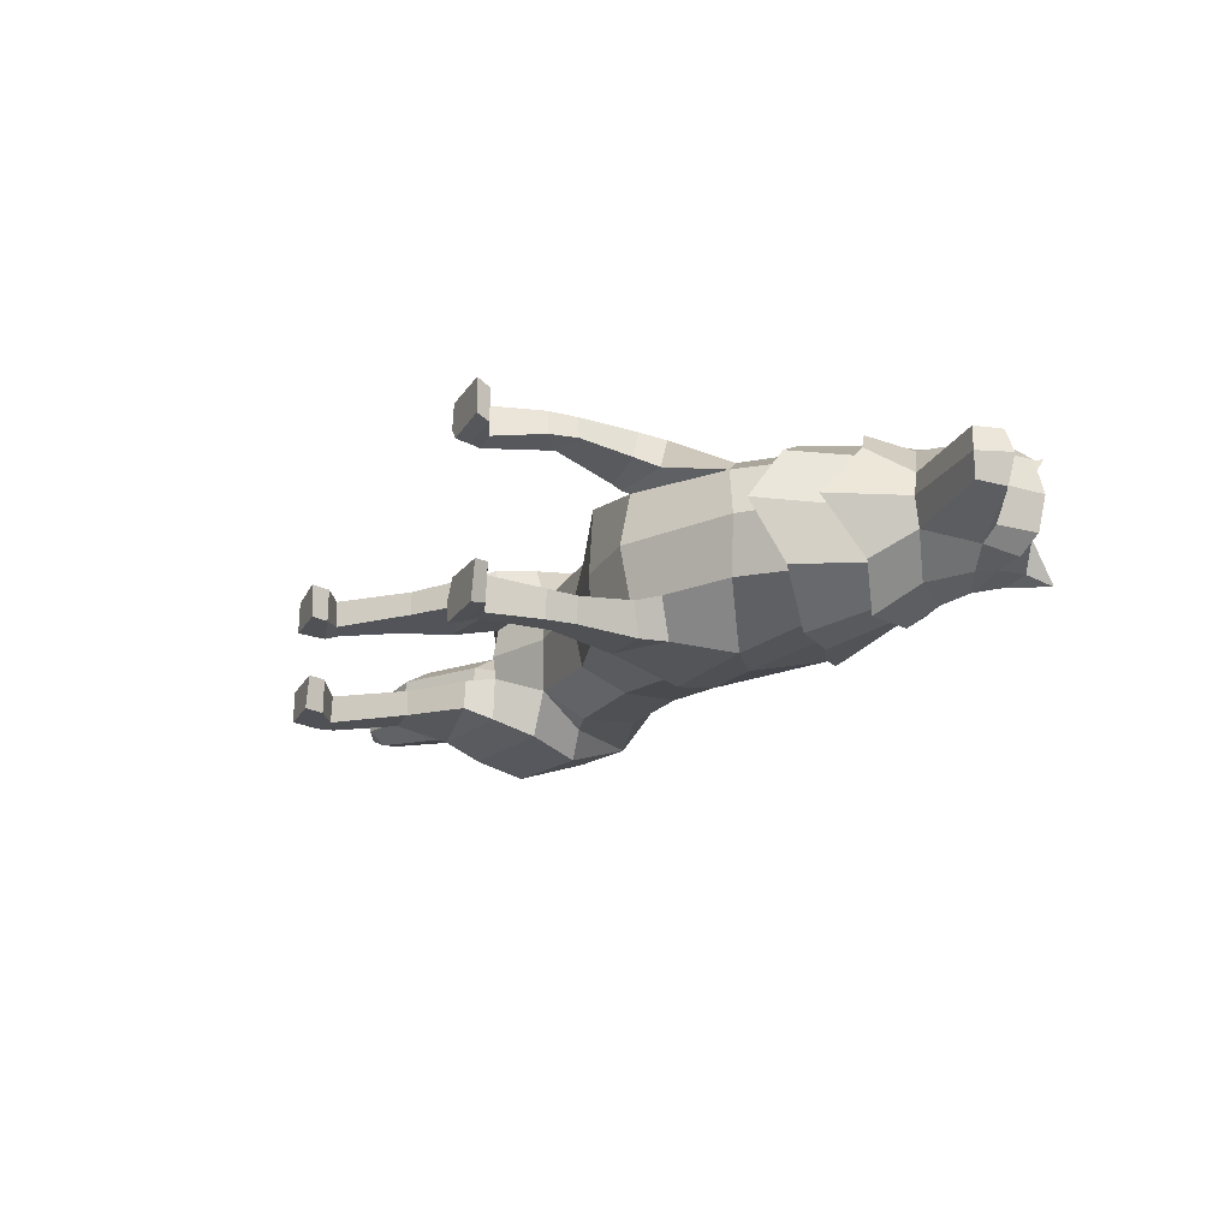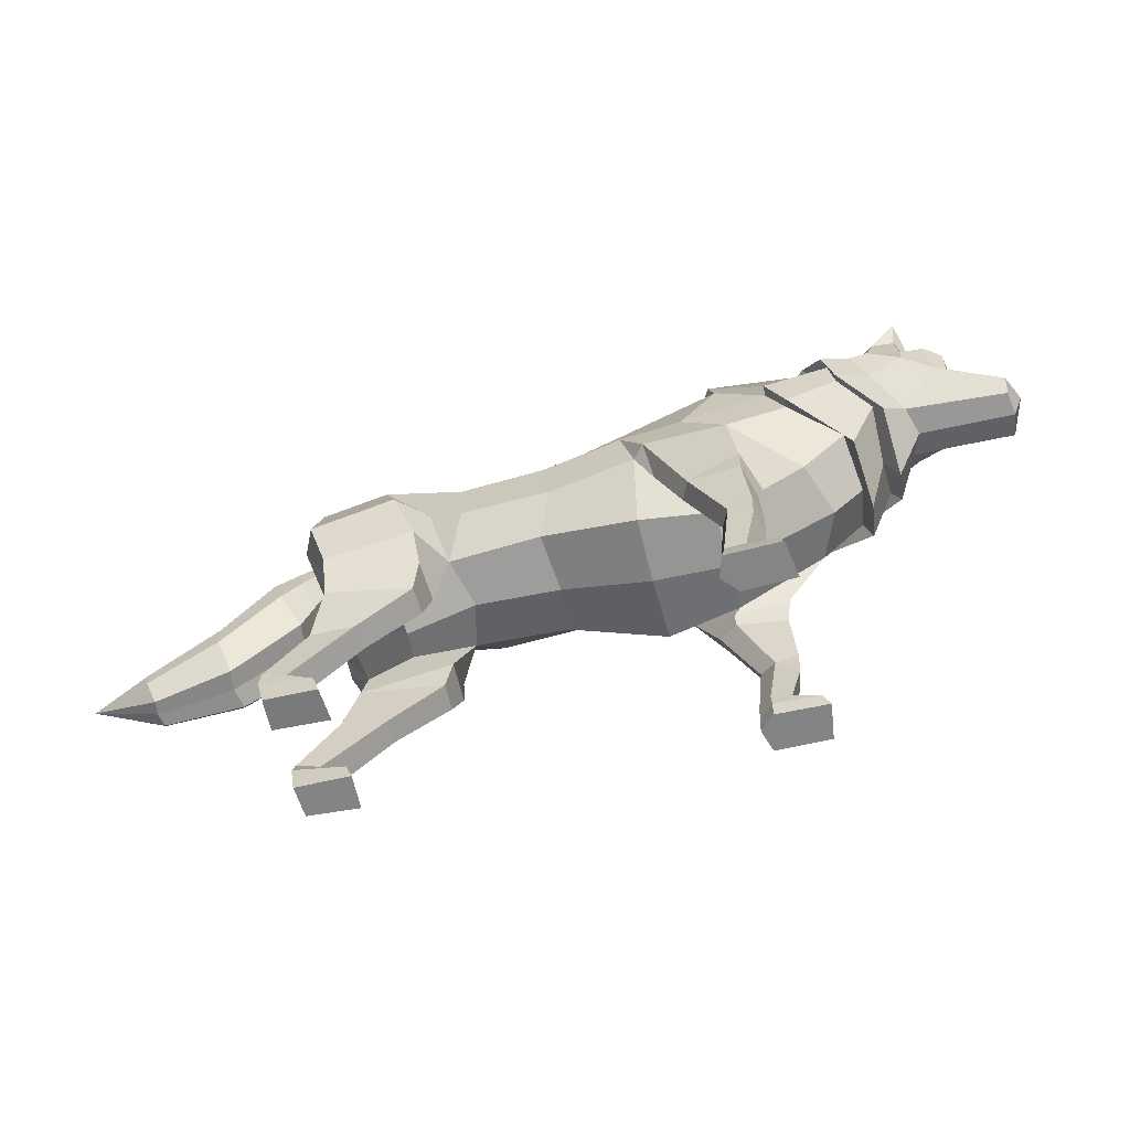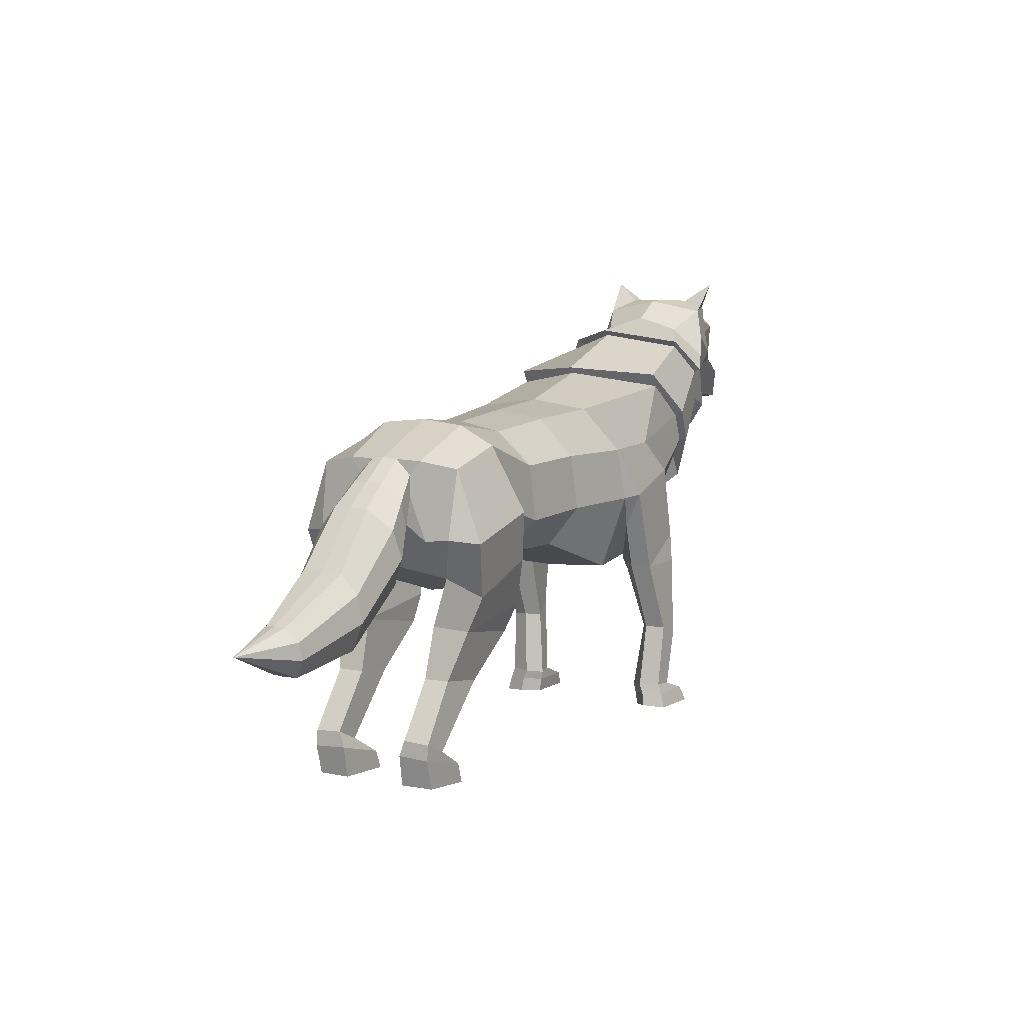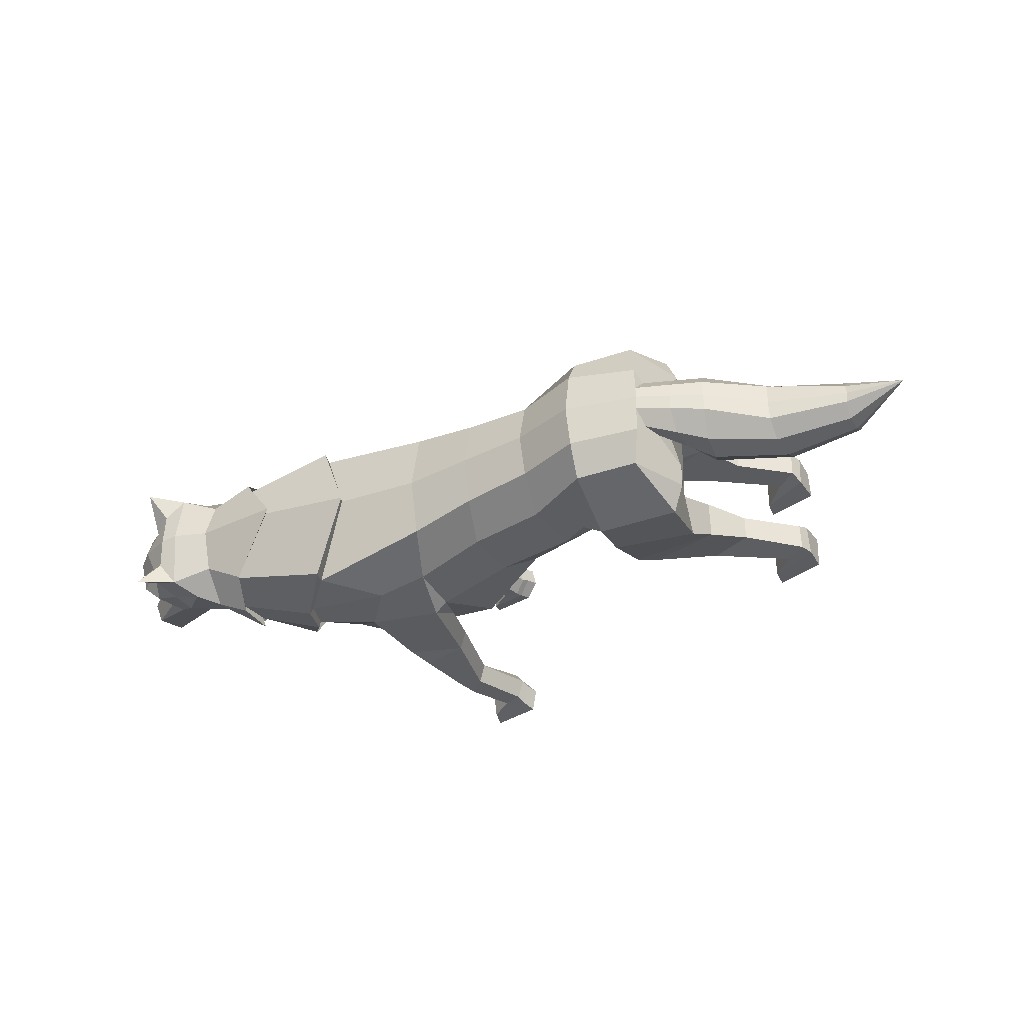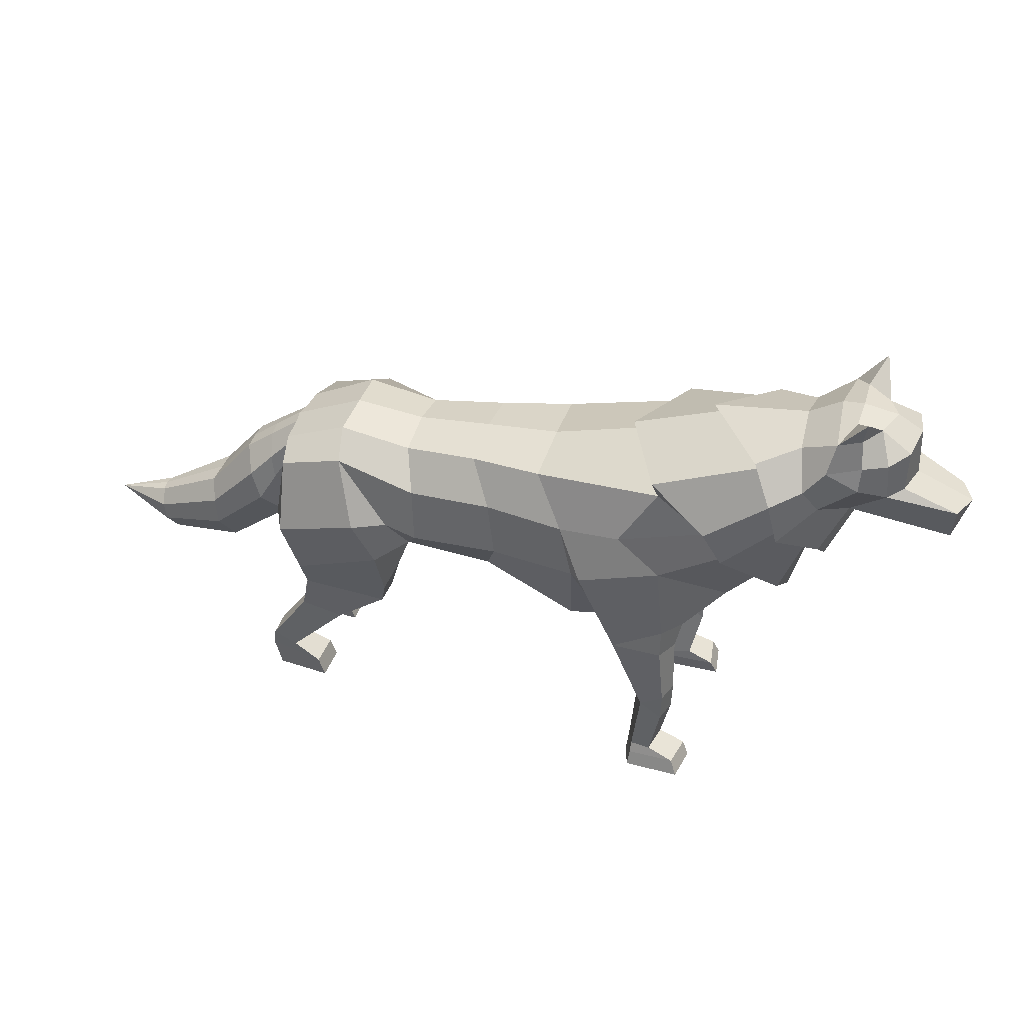
<metadata>
{"format":"obj","ext":"obj","renderer":"f3d","projection":"perspective","resolution":1024,"background":"white","views":[{"elev":-21.1,"azim":64.5,"up":"+Z"},{"elev":-60.7,"azim":14.6,"up":"+Y"},{"elev":7.0,"azim":-59.2,"up":"+Y"},{"elev":-34.8,"azim":-139.6,"up":"+Z"},{"elev":39.6,"azim":17.5,"up":"+Y"}]}
</metadata>
<code>
o Wolf_Cylinder
v 0.3518 1.854 0.3358
v -1.665 2.225 0.1539
v 0.4067 2.66 0.6032
v -1.464 2.596 0.4776
v 0.2632 3.239 0.5757
v -1.497 3.197 0.426
v -0.07006 3.722 0.3062
v -1.638 3.566 0.108
v 1.126 1.892 0.2046
v 0.5302 2.699 0.7287
v 1.314 3.925 0.5299
v 0.9187 3.281 0.5992
v 1.386 2.912 0.6273
v 2.07 2.467 0.181
v 2.352 4.36 0.273
v 2.593 3.697 0.4546
v 2.537 2.965 0.1784
v 2.029 3.228 0.5126
v 1.835 3.545 0.548
v 2.536 4.045 0.4654
v 2.902 3.481 0.1682
v -3.11 3.36 0.06172
v -3.018 3.289 0.4573
v -1.809 2.704 0.483
v -2.337 3.48 0.4575
v -2.409 3.684 0.1129
v -3.125 2.533 0.134
v -3.149 2.568 0.4295
v -2.855 2.118 0.2166
v -3.004 2.533 0.7225
v -2.258 1.927 -0.04632
v -2.836 1.596 0.04305
v -2.126 2.772 0.7245
v -2.838 1.581 0.4685
v -2.833 1.951 0.6423
v -1.849 1.747 0.02823
v -1.923 2.23 0.5843
v -1.861 1.737 0.4782
v -2.985 1.064 0.03143
v -2.985 1.066 0.3126
v -2.498 0.9992 0.06907
v -2.507 1.003 0.3383
v -3.402 0.4907 0.04346
v -3.398 0.4776 0.3329
v -3.134 0.3653 0.04077
v -3.136 0.3587 0.3372
v -3.411 0.3281 -0.0122
v -3.417 0.3143 0.3353
v -2.836 0.1681 -0.02542
v -2.844 0.1721 0.3456
v -3.357 0.004339 -0.01529
v -3.339 0.002938 0.3325
v -2.762 -0.02525 -0.02705
v -2.774 -0.04201 0.3437
v -1.93 1.444 0.07062
v -1.942 1.439 0.369
v 1.052 1.737 0.3032
v 0.9341 1.785 0.6665
v 1.576 1.709 0.366
v 1.475 1.805 0.6924
v 1.367 0.9899 0.3758
v 1.291 0.9968 0.6822
v 1.605 1.13 0.434
v 1.536 1.142 0.6836
v 0.5857 2.311 0.5298
v 1.2 1.015 0.4922
v 0.8476 1.796 0.4652
v 1.133 0.2955 0.4451
v 1.205 0.3031 0.6602
v 1.473 0.2758 0.3341
v 1.417 0.2928 0.6727
v 1.273 0.2671 0.2923
v 1.128 0.1995 0.4832
v 1.203 0.193 0.7024
v 1.755 0.1597 0.3315
v 1.698 0.1921 0.7043
v 1.276 0.1684 0.3143
v 1.111 0.0472 0.5087
v 1.185 0.03238 0.7457
v 1.825 0.009904 0.3627
v 1.767 0.02779 0.7537
v 1.271 0.01968 0.3437
v 1.476 2.118 0.6705
v 1.631 1.968 0.2916
v 1.05 1.836 0.252
v -0.6836 2.222 0.2045
v -0.5219 2.635 0.4748
v -0.6029 3.23 0.4412
v -0.8464 3.653 0.1784
v 2.269 4.423 0.3232
v 2.595 3.633 0.5518
v 2.485 4.074 0.565
v 3.003 3.346 0.1915
v 2.697 4.567 0.09263
v 2.954 3.963 0.2989
v 2.799 4.24 0.4221
v 3.248 3.76 -0.08458
v 2.042 3.233 0.5957
v 1.243 4.065 0.5335
v 2.62 2.73 0.2023
v 1.843 3.59 0.636
v 3.07 4.79 0.2459
v 2.997 4.46 0.3299
v 3.223 4.92 -0.00176
v 3.346 4.525 0.2209
v 4.318 3.633 -0.1086
v 4.35 3.95 -0.08756
v 3.784 4.215 -0.000895
v 3.793 4.665 -0.000895
v 3.472 4.828 -0.09484
v 3.629 4.164 0.1323
v 3.603 4.583 0.1747
v 3.336 4.271 0.2746
v 3.312 4.852 0.1946
v 3.355 5.126 0.2831
v -3.124 3.211 -0.05263
v -3.123 3.37 -0.2168
v -3.141 2.757 -0.1724
v -3.156 2.996 -0.02975
v -3.736 2.917 -0.1713
v -3.625 2.706 0.07521
v -3.331 2.091 -0.1046
v -3.516 2.401 0.1095
v -4.23 2.327 -0.135
v -4.174 2.119 0.02151
v -4.032 1.522 -0.1411
v -4.138 1.831 0.05278
v -4.988 1.893 -0.2568
v -4.951 1.76 -0.1157
v -4.849 1.384 -0.2217
v -4.923 1.577 -0.09759
v -3.235 2.429 -0.1385
v -3.432 3.145 -0.1941
v -3.377 2.96 0.01129
v -3.337 2.703 0.03986
v 1.593 0.8138 0.4156
v 1.53 0.8408 0.6873
v 0.3426 1.817 -0.3638
v -1.524 2.143 -0.3639
v 0.3542 1.849 -1.064
v -1.667 2.219 -0.8816
v 0.4046 2.652 -1.331
v -1.464 2.593 -1.205
v 0.2596 3.234 -1.303
v -1.497 3.196 -1.153
v -0.07426 3.717 -1.033
v -1.638 3.566 -0.8358
v -0.05308 3.813 -0.3639
v -1.639 3.658 -0.3639
v 1.132 1.776 -0.3635
v 1.128 1.889 -0.931
v 0.528 2.692 -1.457
v 0.8711 4.081 -0.3639
v 1.31 3.924 -1.257
v 0.9137 3.279 -1.327
v 1.383 2.91 -1.356
v 2.276 2.382 -0.364
v 2.07 2.47 -0.909
v 2.353 4.361 -1.001
v 1.772 4.511 -0.3639
v 2.589 3.7 -1.181
v 2.604 2.713 -0.3638
v 2.536 2.968 -0.9059
v 2.026 3.23 -1.24
v 1.83 3.546 -1.275
v 2.536 4.045 -1.193
v 2.881 3.182 -0.3639
v 2.904 3.481 -0.896
v -3.111 3.359 -0.7896
v -3.016 3.291 -1.185
v -1.806 2.7 -1.21
v -2.335 3.481 -1.185
v -2.409 3.684 -0.8406
v -2.386 3.731 -0.3639
v -3.144 3.387 -0.3639
v -3.124 2.54 -0.8624
v -3.147 2.577 -1.158
v -3.167 2.766 -0.3639
v -2.859 2.126 -0.9466
v -3.002 2.543 -1.451
v -2.944 2.225 -0.3649
v -2.247 1.871 -0.365
v -2.265 1.926 -0.6836
v -2.851 1.603 -0.7755
v -2.121 2.772 -1.451
v -2.853 1.589 -1.201
v -2.842 1.961 -1.373
v -1.86 1.74 -0.7586
v -1.926 2.226 -1.312
v -1.873 1.732 -1.209
v -3.002 1.068 -0.7606
v -3.004 1.069 -1.042
v -2.515 1.006 -0.7997
v -2.526 1.007 -1.069
v -3.416 0.4934 -0.7643
v -3.414 0.4772 -1.054
v -3.148 0.3693 -0.7616
v -3.152 0.3595 -1.058
v -3.425 0.3313 -0.7069
v -3.433 0.3138 -1.054
v -2.849 0.1741 -0.6948
v -2.858 0.1742 -1.066
v -3.369 0.007864 -0.7007
v -3.353 0.002904 -1.049
v -2.774 -0.01884 -0.6915
v -2.788 -0.03954 -1.062
v -1.947 1.439 -0.8027
v -1.959 1.435 -1.101
v 1.056 1.732 -1.029
v 0.9387 1.778 -1.393
v 1.58 1.707 -1.092
v 1.479 1.801 -1.418
v 1.377 0.9888 -1.099
v 1.3 0.9903 -1.405
v 1.614 1.127 -1.158
v 1.543 1.14 -1.407
v 0.5862 2.304 -1.258
v 1.209 1.011 -1.215
v 0.8516 1.79 -1.191
v 1.147 0.2931 -1.162
v 1.222 0.2988 -1.379
v 1.49 0.2828 -1.058
v 1.432 0.2848 -1.396
v 1.287 0.2703 -1.011
v 1.144 0.197 -1.2
v 1.219 0.1873 -1.419
v 1.772 0.1721 -1.048
v 1.714 0.1803 -1.422
v 1.292 0.1751 -1.031
v 1.129 0.04374 -1.221
v 1.202 0.02138 -1.457
v 1.842 0.0216 -1.07
v 1.785 0.01389 -1.461
v 1.287 0.02597 -1.052
v 1.478 2.114 -1.398
v 1.634 1.967 -1.018
v 1.052 1.832 -0.9778
v -0.6156 2.062 -0.3639
v -0.6829 2.217 -0.9326
v -0.5222 2.631 -1.203
v -0.6041 3.228 -1.169
v -0.8466 3.653 -0.9063
v -0.8428 3.74 -0.3639
v 2.269 4.424 -1.051
v 1.68 4.57 -0.3639
v 2.593 3.634 -1.279
v 2.485 4.074 -1.293
v 3.02 2.859 -0.3639
v 3.004 3.345 -0.9194
v 2.697 4.566 -0.8205
v 2.672 4.706 -0.3639
v 2.954 3.963 -1.027
v 2.798 4.239 -1.15
v 3.334 3.67 -0.3639
v 3.247 3.759 -0.6433
v 2.664 2.319 -0.3639
v 2.039 3.235 -1.323
v 1.239 4.064 -1.261
v 2.62 2.732 -0.93
v 1.839 3.591 -1.363
v 0.8152 4.147 -0.3639
v 3.07 4.79 -0.9737
v 3.011 4.911 -0.3639
v 2.997 4.46 -1.058
v 3.223 4.92 -0.7261
v 3.232 4.928 -0.3639
v 3.346 4.524 -0.9488
v 4.354 3.609 -0.3639
v 4.318 3.633 -0.6193
v 4.476 3.955 -0.3639
v 4.35 3.95 -0.6403
v 3.877 4.202 -0.3639
v 3.784 4.214 -0.727
v 3.857 4.72 -0.3639
v 3.794 4.665 -0.727
v 3.593 4.868 -0.3639
v 3.473 4.828 -0.633
v 3.629 4.163 -0.8602
v 3.603 4.583 -0.9025
v 3.337 4.271 -1.002
v 3.312 4.852 -0.9225
v 3.355 5.126 -1.011
v -3.125 3.21 -0.6752
v -3.123 3.37 -0.5111
v -3.141 2.756 -0.5555
v -3.157 2.996 -0.6981
v -3.743 2.924 -0.3639
v -3.371 2.082 -0.3639
v -3.735 2.917 -0.5566
v -3.624 2.705 -0.8031
v -3.331 2.09 -0.6233
v -3.515 2.4 -0.8374
v -4.225 2.336 -0.3637
v -4.069 1.522 -0.3635
v -4.23 2.327 -0.5923
v -4.174 2.119 -0.7486
v -4.031 1.522 -0.586
v -4.137 1.832 -0.7796
v -5.008 1.903 -0.3684
v -4.871 1.384 -0.372
v -4.984 1.896 -0.4796
v -4.943 1.766 -0.6223
v -4.845 1.387 -0.5213
v -4.915 1.583 -0.6437
v -5.616 1.701 -0.3803
v -3.235 2.428 -0.5894
v -3.446 3.156 -0.3639
v -3.432 3.145 -0.5338
v -3.377 2.96 -0.7392
v -3.336 2.702 -0.7677
v -3.269 2.428 -0.3639
v 1.603 0.8173 -1.137
v 1.541 0.8367 -1.411
f 238 86 2 139
f 86 87 4 2
f 87 88 6 4
f 88 89 8 6
f 89 243 149 8
f 5 12 11 7
f 149 174 26 8
f 5 3 10
f 150 157 14 9
f 138 150 9 1
f 10 13 12 5
f 7 11 153 148
f 98 16 20 101
f 14 17 18 13
f 157 162 17 14
f 13 18 19 12
f 12 19 11
f 1 9 65 3
f 23 22 116 119 27 28
f 25 26 22 23
f 6 25 24 4
f 8 26 25 6
f 133 307 287 120
f 2 31 182 139
f 4 24 2
f 29 32 34 35
f 27 118 178 181 29
f 31 29 181 182
f 28 27 29
f 23 30 33 25
f 28 29 35 30
f 33 37 2 24
f 30 35 37 33
f 28 30 23
f 25 33 24
f 37 38 36 2
f 35 34 38 37
f 41 45 43 39
f 56 42 41 55
f 32 39 40 34
f 40 44 46 42
f 39 43 44 40
f 45 49 47 43
f 42 46 45 41
f 47 49 53 51
f 46 50 49 45
f 44 48 50 46
f 43 47 48 44
f 48 52 54 50
f 47 51 52 48
f 50 54 53 49
f 51 53 54 52
f 31 2 36 32 29
f 32 36 55
f 32 55 41 39
f 38 56 55 36
f 34 40 42 56
f 34 56 38
f 26 174 175 117 22
f 58 62 64 60
f 83 60 59 84
f 84 59 57 85
f 60 64 63 59
f 59 63 61 57
f 67 66 62 58
f 3 65 10
f 57 61 66 67
f 69 74 76 71
f 66 68 69 62
f 137 71 70 136
f 77 82 78 73
f 71 76 75 70
f 72 77 73 68
f 70 75 77 72
f 68 73 74 69
f 82 80 81 79 78
f 75 80 82 77
f 73 78 79 74
f 74 79 81 76
f 76 81 80 75
f 14 84 85 9
f 13 83 84 14
f 58 60 83
f 10 58 83 13
f 85 57 67
f 9 85 67 65
f 65 67 58 10
f 7 148 243 89
f 5 7 89 88
f 3 5 88 87
f 1 3 87 86
f 138 1 86 238
f 99 15 160 261
f 100 21 16 98
f 256 167 21 100
f 101 20 15 99
f 20 16 91 92
f 21 167 248 93
f 15 20 92 90
f 16 21 93 91
f 160 15 90 245
f 245 90 94 251
f 91 93 97 95
f 92 91 95 96
f 90 92 96 94
f 93 248 254 97
f 19 101 99 11
f 162 256 100 17
f 17 100 98 18
f 11 99 261 153
f 18 98 101 19
f 251 94 102 263
f 94 96 103 102
f 263 102 104 266
f 110 115 114
f 97 254 268 106
f 106 268 270 107
f 107 270 272 108
f 108 272 274 109
f 109 274 276 110
f 110 276 266 104
f 108 109 112 111
f 109 110 112
f 111 112 105 113
f 108 111 107
f 97 106 107 111
f 97 111 113 95
f 105 103 113
f 95 113 103 96
f 105 112 110 114
f 102 103 105 114
f 104 115 110
f 114 115 102
f 102 115 104
f 22 117 116
f 119 118 27
f 123 121 125 127
f 135 134 121 123
f 134 133 120 121
f 132 135 123 122
f 311 132 122 288
f 127 125 129 131
f 121 120 124 125
f 122 123 127 126
f 288 122 126 294
f 120 287 293 124
f 125 124 128 129
f 126 127 131 130
f 294 126 130 300
f 124 293 299 128
f 178 118 132 311
f 118 119 135 132
f 116 117 133 134
f 119 116 134 135
f 117 175 307 133
f 130 131 305
f 300 130 305
f 128 299 305
f 131 129 305
f 129 128 305
f 64 137 136 63
f 63 136 61
f 61 72 68 66
f 62 69 71 137
f 62 137 64
f 136 70 72 61
f 238 139 141 239
f 239 141 143 240
f 240 143 145 241
f 241 145 147 242
f 242 147 149 243
f 144 146 154 155
f 149 147 173 174
f 144 152 142
f 150 151 158 157
f 138 140 151 150
f 152 144 155 156
f 146 148 153 154
f 257 260 166 161
f 158 156 164 163
f 157 158 163 162
f 156 155 165 164
f 155 154 165
f 140 142 217 151
f 170 177 176 286 283 169
f 172 170 169 173
f 145 143 171 172
f 147 145 172 173
f 308 289 287 307
f 141 139 182 183
f 143 141 171
f 179 187 186 184
f 176 179 181 178 285
f 183 182 181 179
f 177 179 176
f 170 172 185 180
f 177 180 187 179
f 185 171 141 189
f 180 185 189 187
f 177 170 180
f 172 171 185
f 189 141 188 190
f 187 189 190 186
f 193 191 195 197
f 208 207 193 194
f 184 186 192 191
f 192 194 198 196
f 191 192 196 195
f 197 195 199 201
f 194 193 197 198
f 199 203 205 201
f 198 197 201 202
f 196 198 202 200
f 195 196 200 199
f 200 202 206 204
f 199 200 204 203
f 202 201 205 206
f 203 204 206 205
f 183 179 184 188 141
f 184 207 188
f 184 191 193 207
f 190 188 207 208
f 186 208 194 192
f 186 190 208
f 173 169 284 175 174
f 210 212 216 214
f 235 236 211 212
f 236 237 209 211
f 212 211 215 216
f 211 209 213 215
f 219 210 214 218
f 142 152 217
f 209 219 218 213
f 221 223 228 226
f 218 214 221 220
f 313 312 222 223
f 229 225 230 234
f 223 222 227 228
f 224 220 225 229
f 222 224 229 227
f 220 221 226 225
f 234 230 231 233 232
f 227 229 234 232
f 225 226 231 230
f 226 228 233 231
f 228 227 232 233
f 158 151 237 236
f 156 158 236 235
f 210 235 212
f 152 156 235 210
f 237 219 209
f 151 217 219 237
f 217 152 210 219
f 146 242 243 148
f 144 241 242 146
f 142 240 241 144
f 140 239 240 142
f 138 238 239 140
f 258 261 160 159
f 259 257 161 168
f 256 259 168 167
f 260 258 159 166
f 166 247 246 161
f 168 249 248 167
f 159 244 247 166
f 161 246 249 168
f 160 245 244 159
f 245 251 250 244
f 246 252 255 249
f 247 253 252 246
f 244 250 253 247
f 249 255 254 248
f 165 154 258 260
f 162 163 259 256
f 163 164 257 259
f 154 153 261 258
f 164 165 260 257
f 251 263 262 250
f 250 262 264 253
f 263 266 265 262
f 277 281 282
f 255 269 268 254
f 269 271 270 268
f 271 273 272 270
f 273 275 274 272
f 275 277 276 274
f 277 265 266 276
f 273 278 279 275
f 275 279 277
f 278 280 267 279
f 273 271 278
f 255 278 271 269
f 255 252 280 278
f 267 280 264
f 252 253 264 280
f 267 281 277 279
f 262 281 267 264
f 265 277 282
f 281 262 282
f 262 265 282
f 169 283 284
f 286 176 285
f 292 298 296 290
f 310 292 290 309
f 309 290 289 308
f 306 291 292 310
f 311 288 291 306
f 298 304 302 296
f 290 296 295 289
f 291 297 298 292
f 288 294 297 291
f 289 295 293 287
f 296 302 301 295
f 297 303 304 298
f 294 300 303 297
f 295 301 299 293
f 178 311 306 285
f 285 306 310 286
f 283 309 308 284
f 286 310 309 283
f 284 308 307 175
f 303 305 304
f 300 305 303
f 301 305 299
f 304 305 302
f 302 305 301
f 216 215 312 313
f 215 213 312
f 213 218 220 224
f 214 313 223 221
f 214 216 313
f 312 213 224 222

</code>
